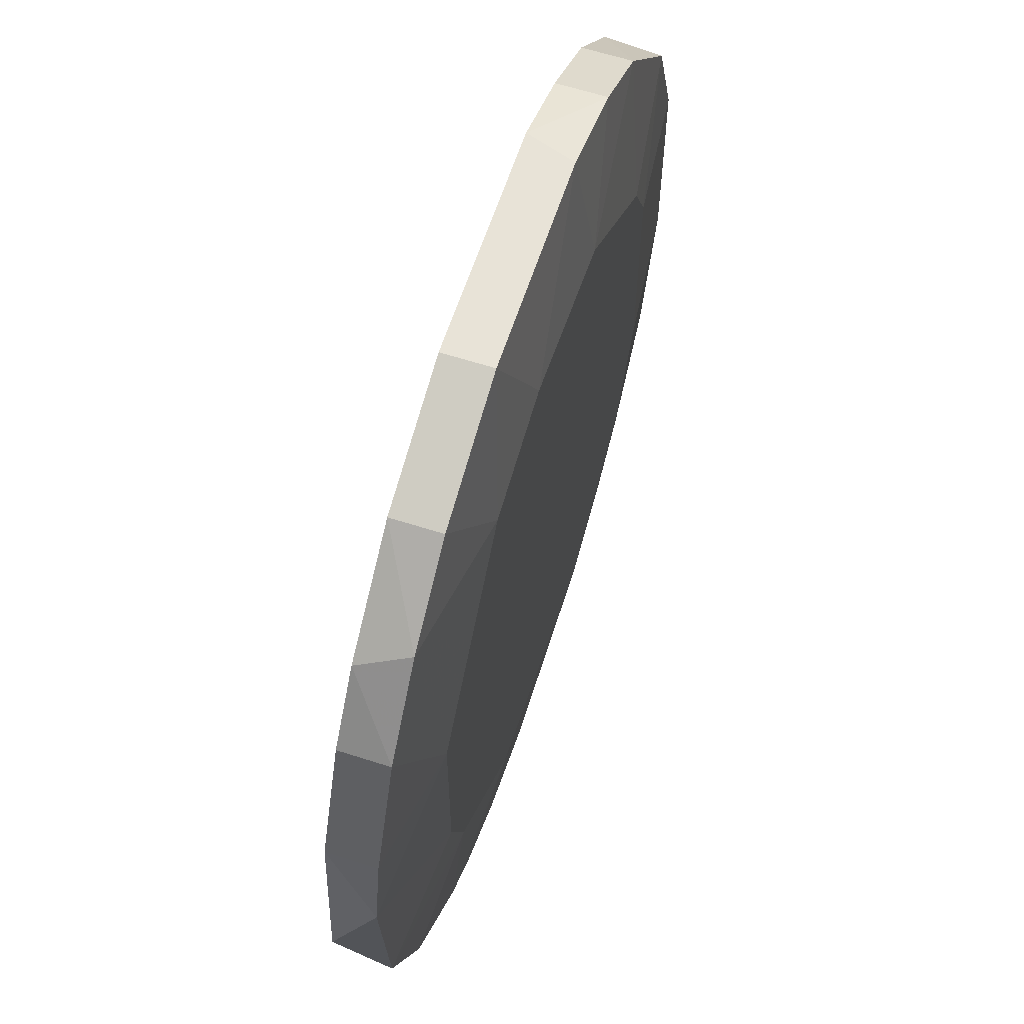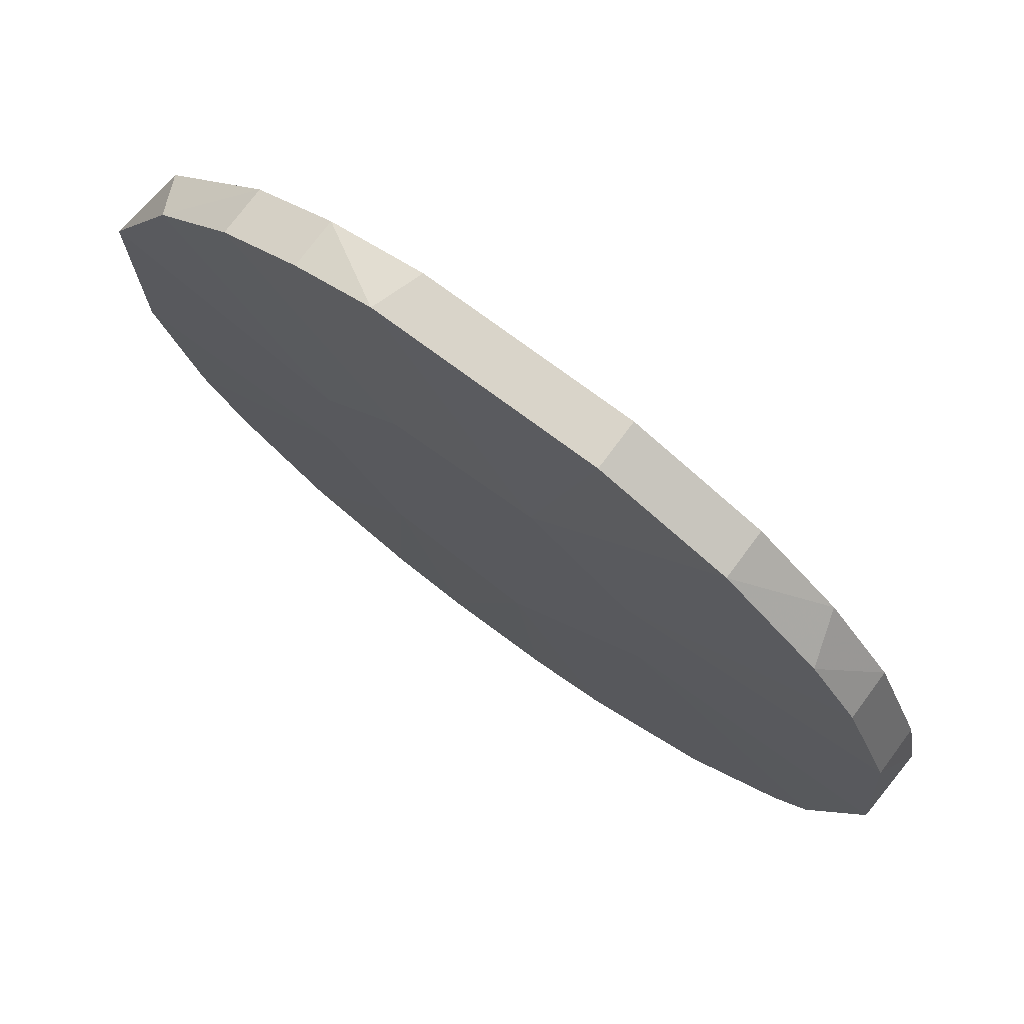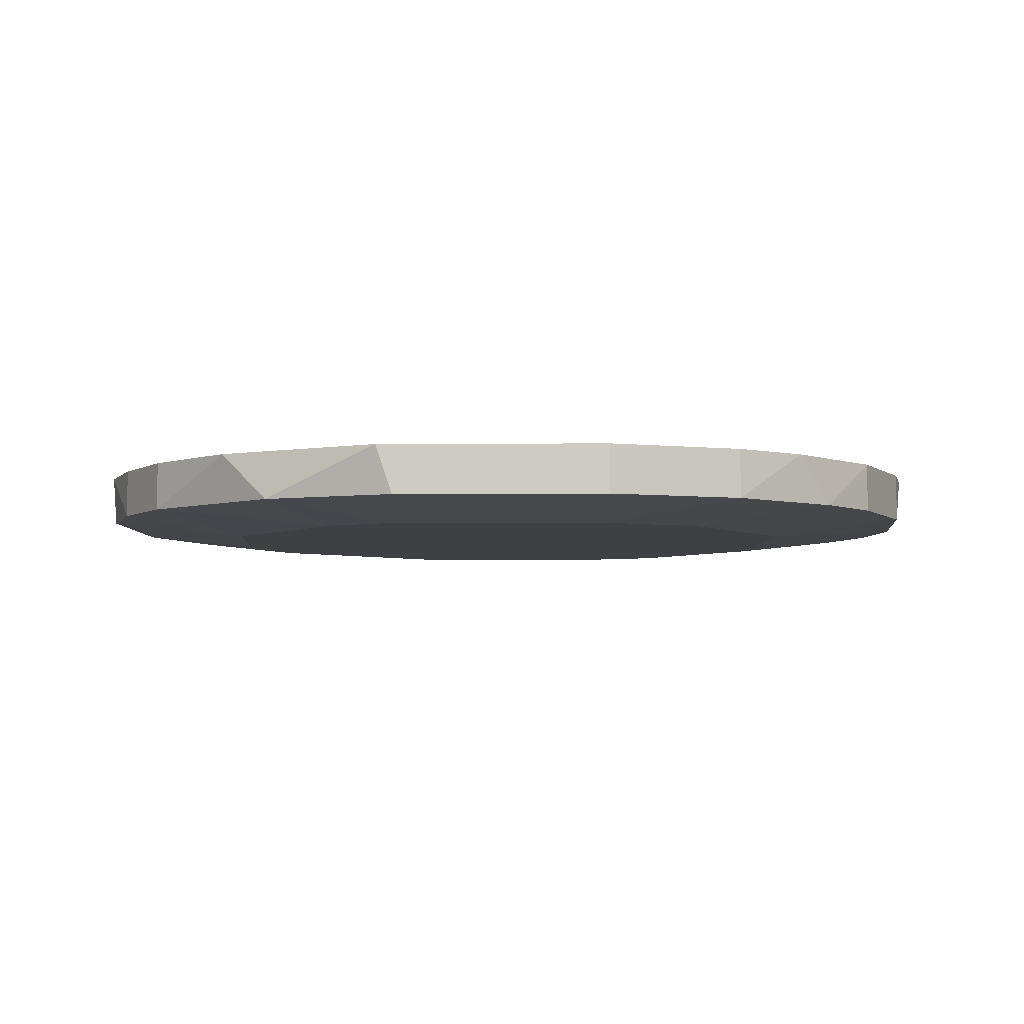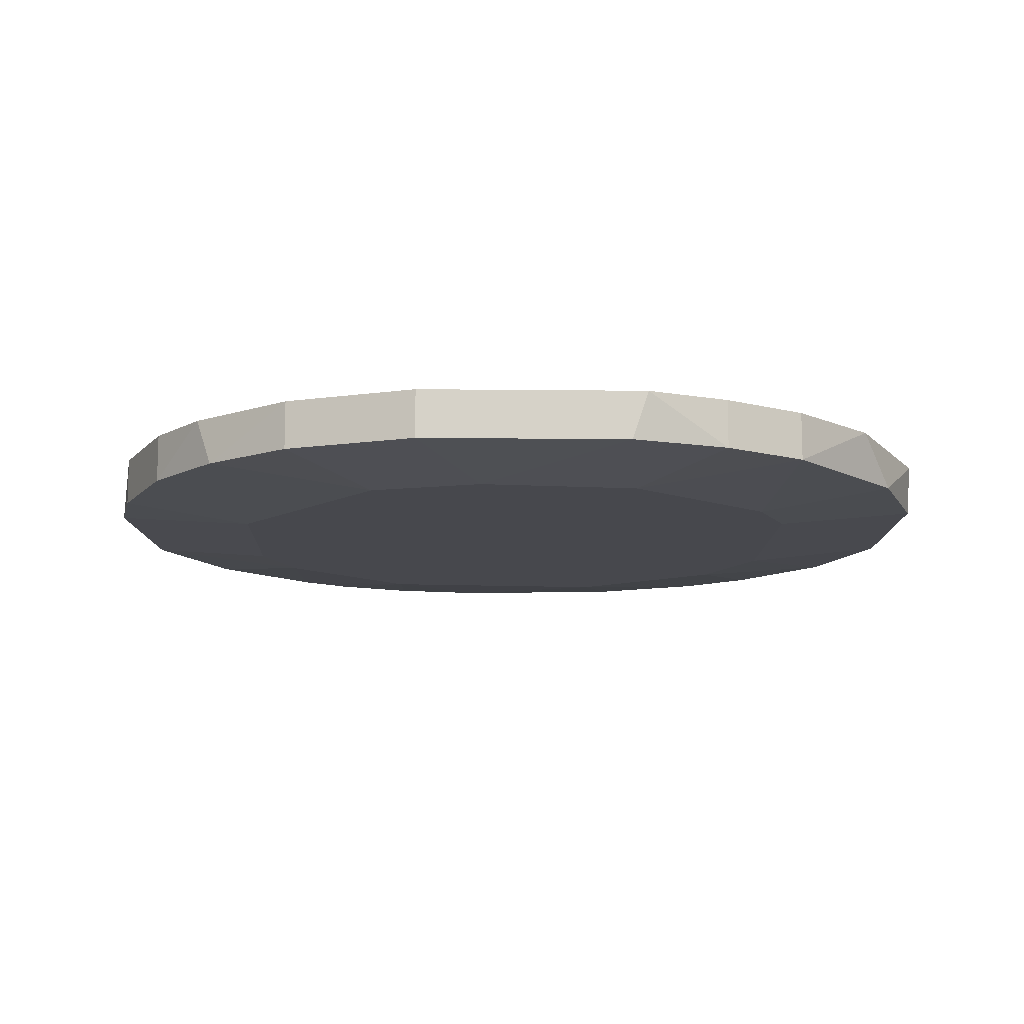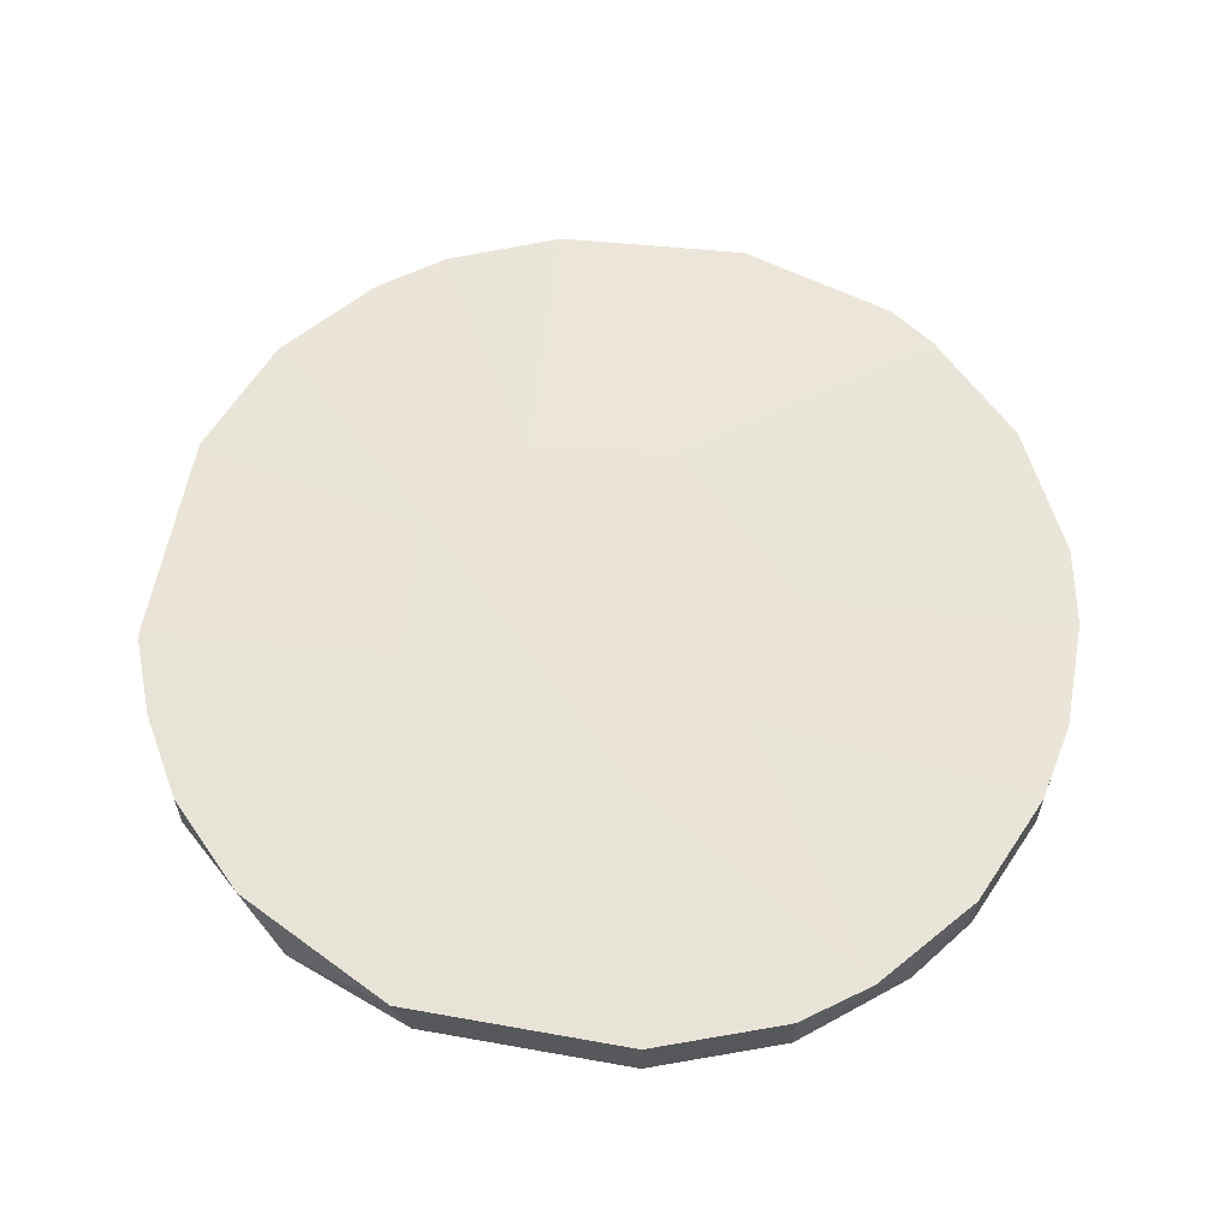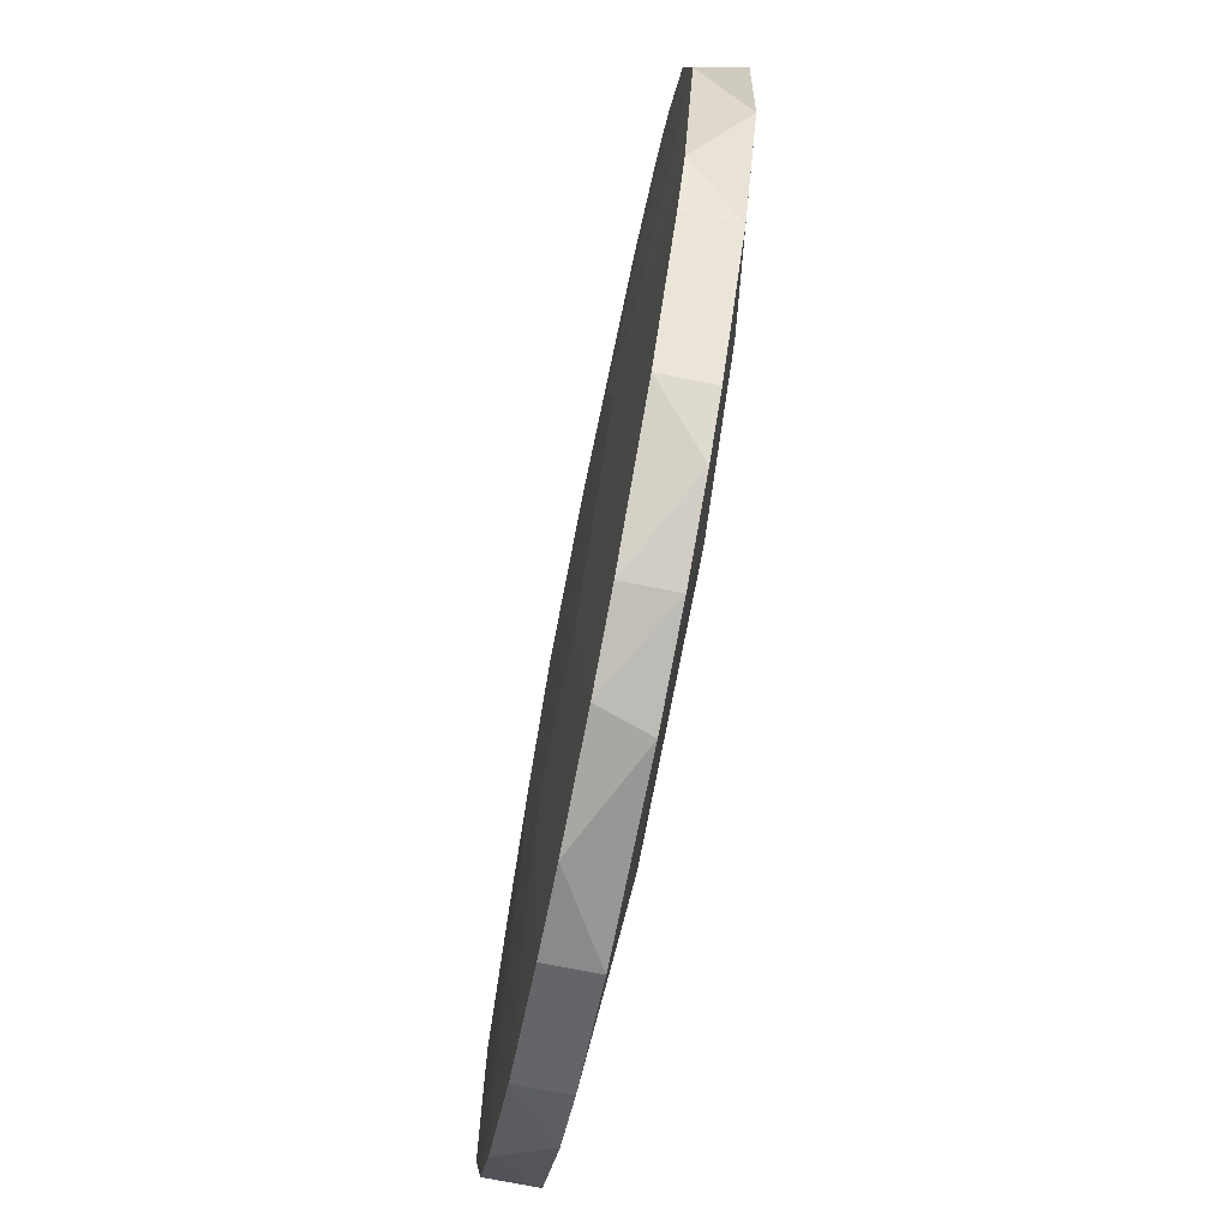
<metadata>
{"format":"obj","ext":"obj","renderer":"f3d","projection":"perspective","resolution":1024,"background":"white","views":[{"elev":62.1,"azim":-71.9,"up":"+Z"},{"elev":74.9,"azim":-143.4,"up":"+Z"},{"elev":-5.0,"azim":91.4,"up":"+Y"},{"elev":-11.9,"azim":-1.5,"up":"+Y"},{"elev":59.8,"azim":100.4,"up":"+Y"},{"elev":-74.8,"azim":-101.1,"up":"+Z"}]}
</metadata>
<code>
v -0.3127 -0.2359 0.08335
v 0.232 -0.2359 -0.06785
v -0.2118 -0.2763 -0.1082
v 0.1412 -0.2763 -0.06785
v -0.1411 -0.2763 0.1742
v -0.1109 -0.2359 0.2751
v -0.2723 -0.2359 -0.1687
v 0.2017 -0.2662 0.1439
v 0.111 -0.2662 -0.2394
v -0.3127 -0.2662 0.08335
v 0.1816 -0.2359 0.1742
v 0.02642 -0.2299 -0.09951
v 0.04031 -0.2359 -0.2696
v -0.1917 -0.2662 0.2448
v -0.2118 -0.2662 -0.2293
v 0.232 -0.2662 -0.06785
v -0.3127 -0.2662 -0.088
v -0.07536 -0.2296 0.122
v 0.03026 -0.2763 0.1843
v 0.02016 -0.2662 0.2751
v 0.02016 -0.2763 -0.1889
v 0.1715 -0.2359 -0.1889
v -0.2521 -0.2359 0.1944
v 0.08066 -0.2359 0.2549
v -0.131 -0.2359 -0.2696
v -0.07054 -0.2662 -0.2797
v 0.232 -0.2359 0.07331
v 0.07081 -0.2295 0.06223
v -0.3228 -0.2359 -0.0376
v -0.1574 -0.2303 -0.02304
v 0.1311 -0.2662 0.2246
v -0.232 -0.2763 0.0632
v 0.2017 -0.2662 -0.1486
v 0.1412 -0.2763 0.07331
v -0.2824 -0.2662 0.154
v -0.1109 -0.2662 0.2751
v 0.232 -0.2662 0.0632
v -0.131 -0.2763 -0.1788
v 0.04031 -0.2662 -0.2696
v 0.03026 -0.2359 0.2751
v -0.2723 -0.2662 -0.1687
v -0.3228 -0.2662 0.03295
v -0.2118 -0.2359 -0.2293
v -0.1917 -0.2359 0.2448
v -0.01009 -0.2359 -0.2797
v -0.06609 -0.2303 -0.1144
v 0.07889 -0.2296 -0.03229
v -0.131 -0.2662 -0.2696
v 0.111 -0.2763 -0.1284
v 0.111 -0.2359 -0.2394
v -0.1426 -0.2299 0.06951
v -0.2925 -0.2359 -0.1385
v 0.01919 -0.2295 0.1139
v 0.2017 -0.2359 -0.1486
v 0.1513 -0.2662 -0.2091
v -0.2421 -0.2662 0.2044
v -0.07054 -0.2763 0.1944
v 0.08066 -0.2662 0.2549
v 0.1311 -0.2359 0.2246
v -0.232 -0.2763 -0.05775
v 0.121 -0.2763 0.1137
v -0.2824 -0.2359 0.154
v -0.08065 -0.2359 -0.2797
v -0.1815 -0.2662 -0.2494
f 48 38 64
f 3 4 5
f 5 4 19
f 4 3 21
f 11 8 27
f 16 2 27
f 11 27 28
f 8 11 31
f 3 5 32
f 2 16 33
f 16 4 33
f 4 16 34
f 19 4 34
f 1 10 35
f 10 32 35
f 14 5 36
f 6 14 36
f 20 6 36
f 27 8 37
f 16 27 37
f 8 34 37
f 34 16 37
f 3 15 38
f 21 3 38
f 26 21 38
f 13 9 39
f 9 21 39
f 21 26 39
f 18 6 40
f 6 20 40
f 7 15 41
f 15 3 41
f 3 17 41
f 10 1 42
f 1 29 42
f 29 17 42
f 32 10 42
f 15 7 43
f 7 30 43
f 14 6 44
f 6 18 44
f 18 23 44
f 12 13 45
f 13 39 45
f 39 26 45
f 30 12 46
f 25 43 46
f 43 30 46
f 12 45 46
f 12 18 47
f 22 12 47
f 27 2 47
f 28 27 47
f 26 38 48
f 4 21 49
f 21 9 49
f 33 4 49
f 9 13 50
f 13 12 50
f 12 22 50
f 18 12 51
f 23 18 51
f 29 1 51
f 12 30 51
f 30 29 51
f 17 29 52
f 30 7 52
f 29 30 52
f 7 41 52
f 41 17 52
f 11 28 53
f 18 40 53
f 40 24 53
f 47 18 53
f 28 47 53
f 2 33 54
f 33 22 54
f 47 2 54
f 22 47 54
f 22 33 55
f 49 9 55
f 33 49 55
f 9 50 55
f 50 22 55
f 5 14 56
f 32 5 56
f 23 35 56
f 35 32 56
f 14 44 56
f 44 23 56
f 5 19 57
f 19 20 57
f 36 5 57
f 20 36 57
f 20 19 58
f 19 31 58
f 31 24 58
f 40 20 58
f 24 40 58
f 31 11 59
f 24 31 59
f 11 53 59
f 53 24 59
f 17 3 60
f 3 32 60
f 42 17 60
f 32 42 60
f 8 31 61
f 31 19 61
f 34 8 61
f 19 34 61
f 1 35 62
f 35 23 62
f 51 1 62
f 23 51 62
f 45 26 63
f 25 46 63
f 46 45 63
f 48 25 63
f 26 48 63
f 38 15 64
f 15 43 64
f 43 25 64
f 25 48 64

</code>
